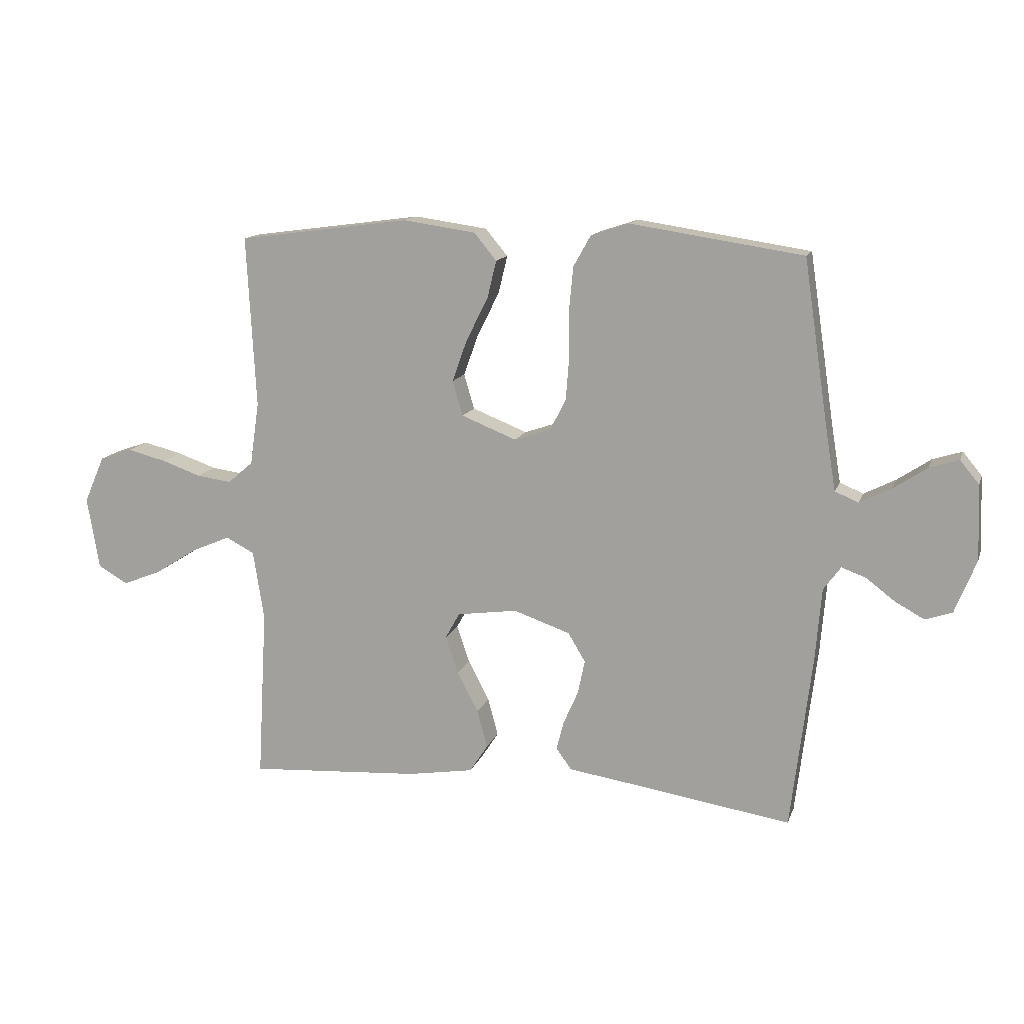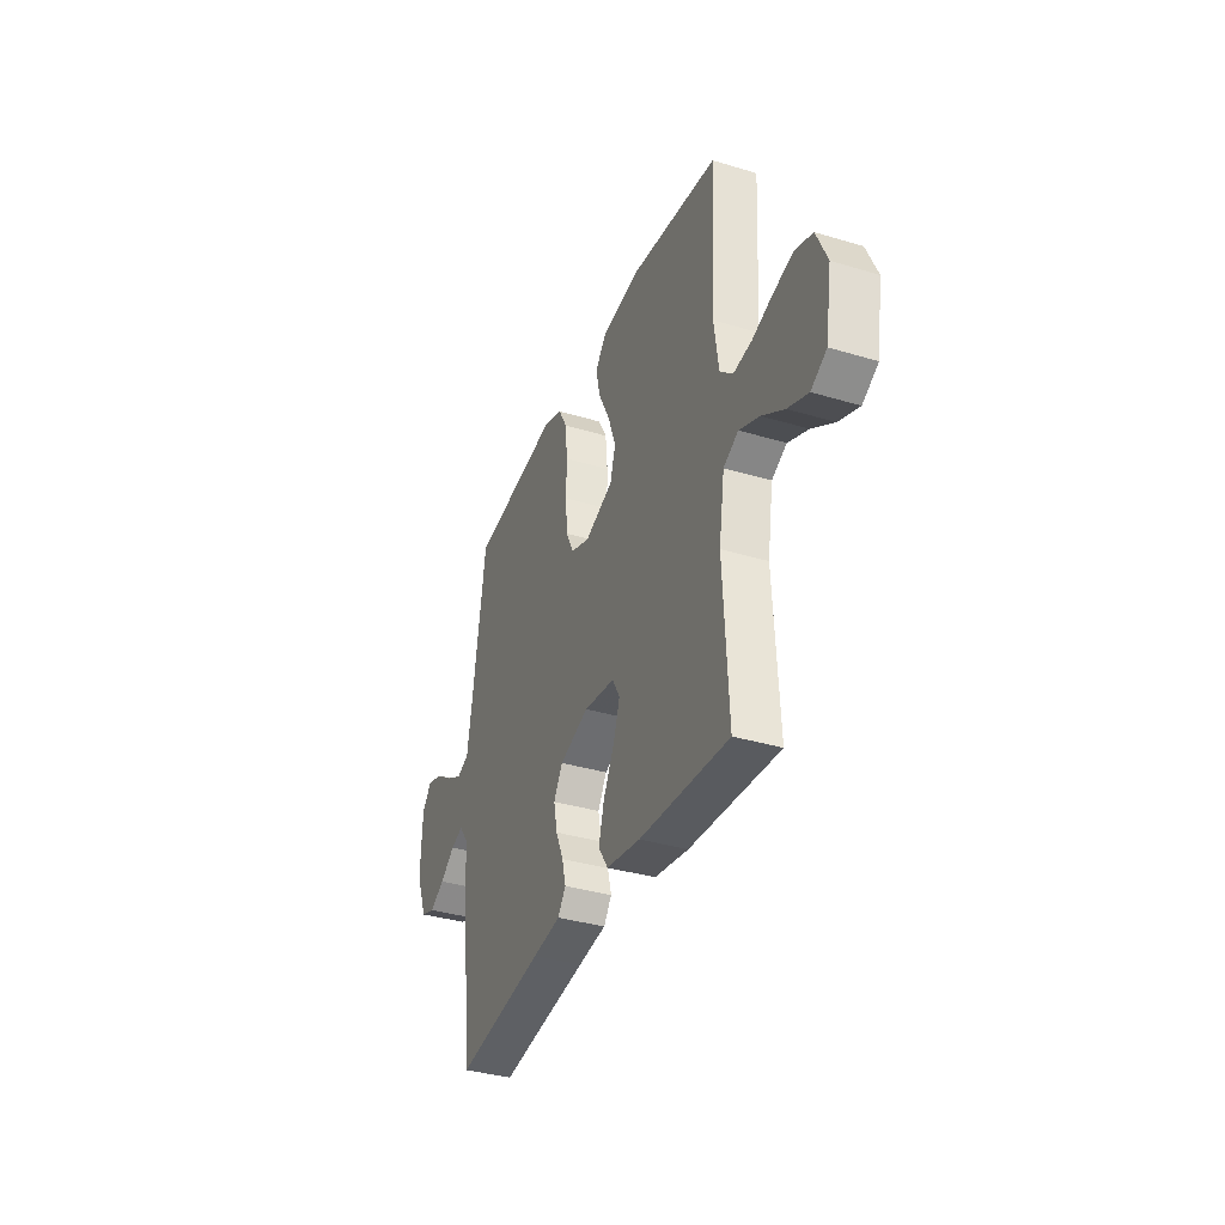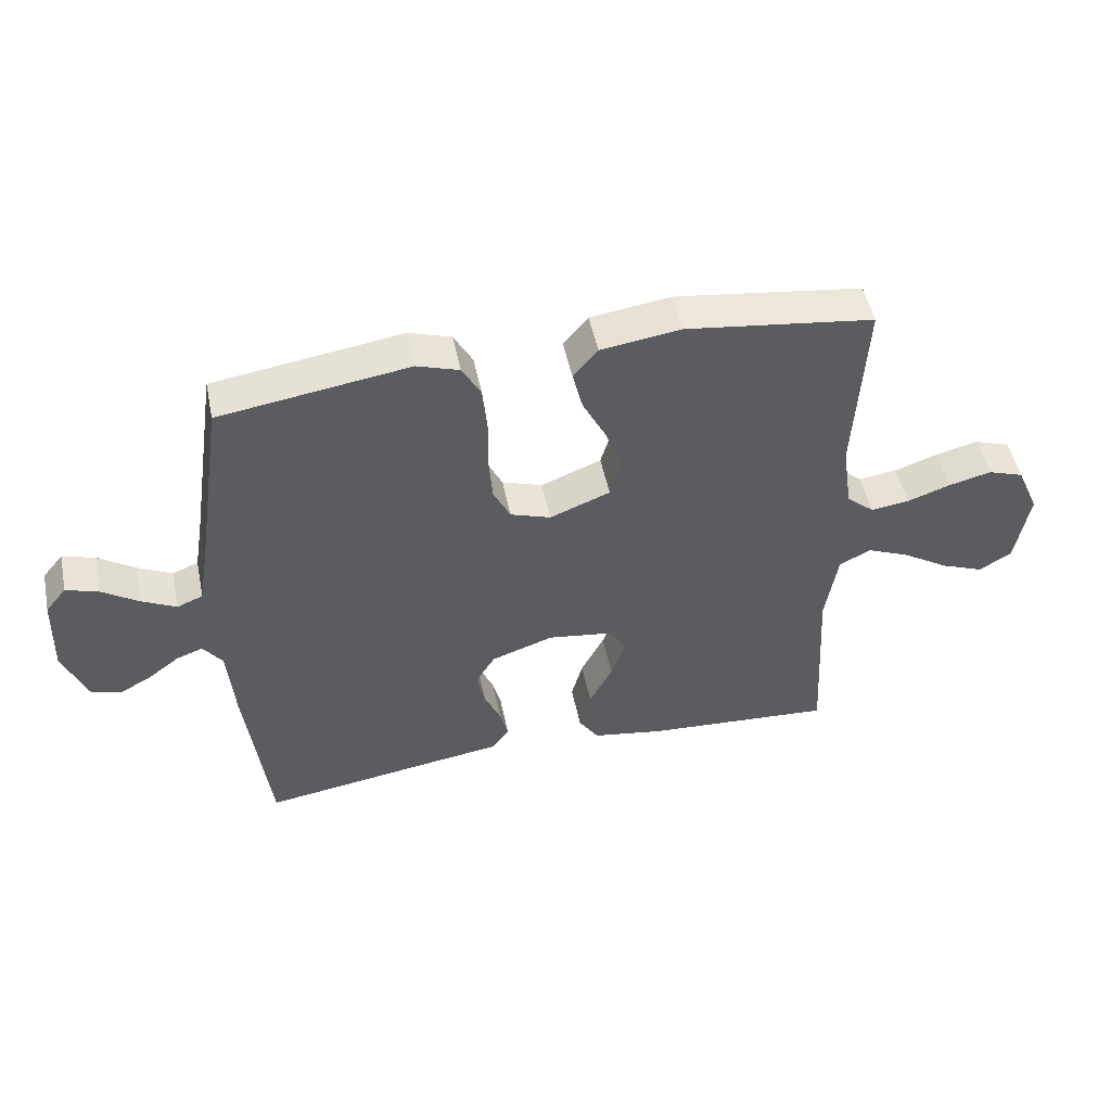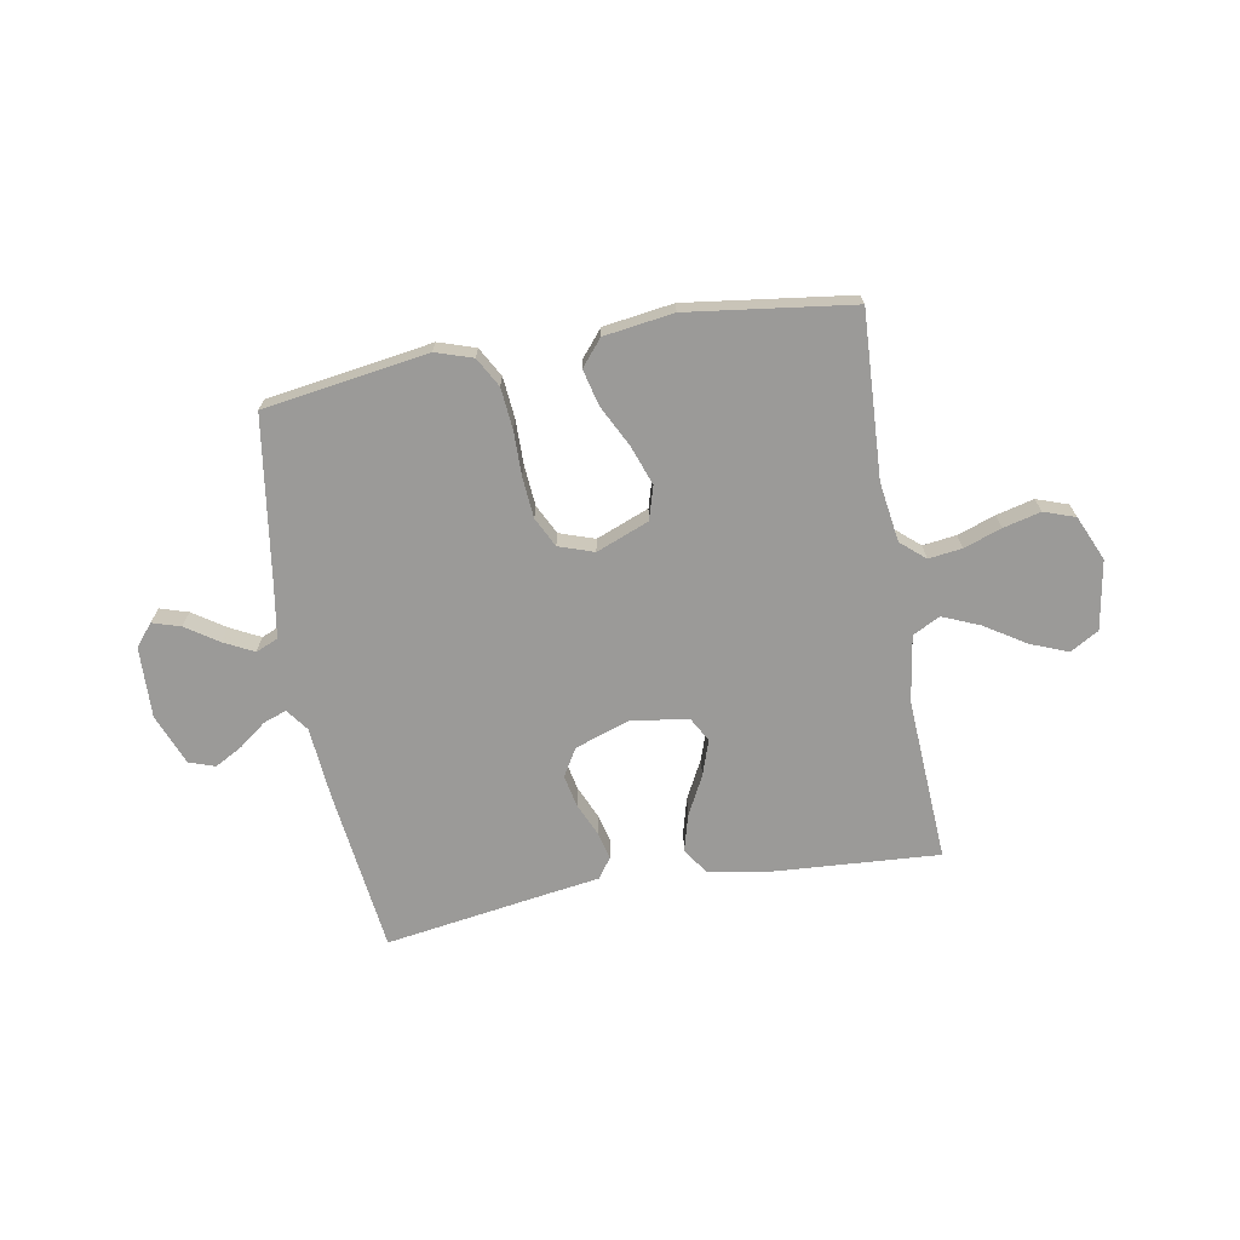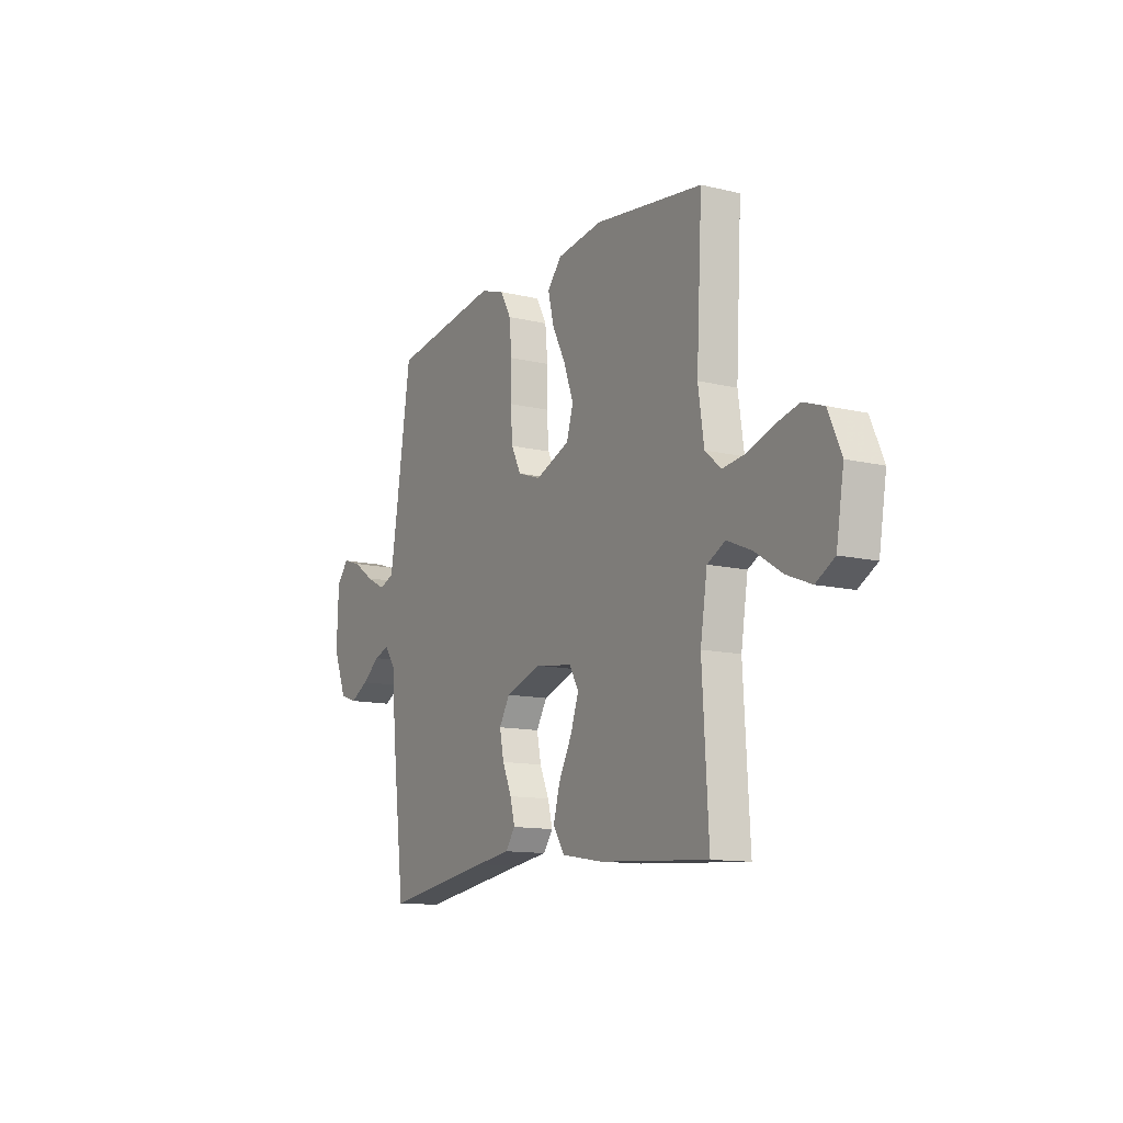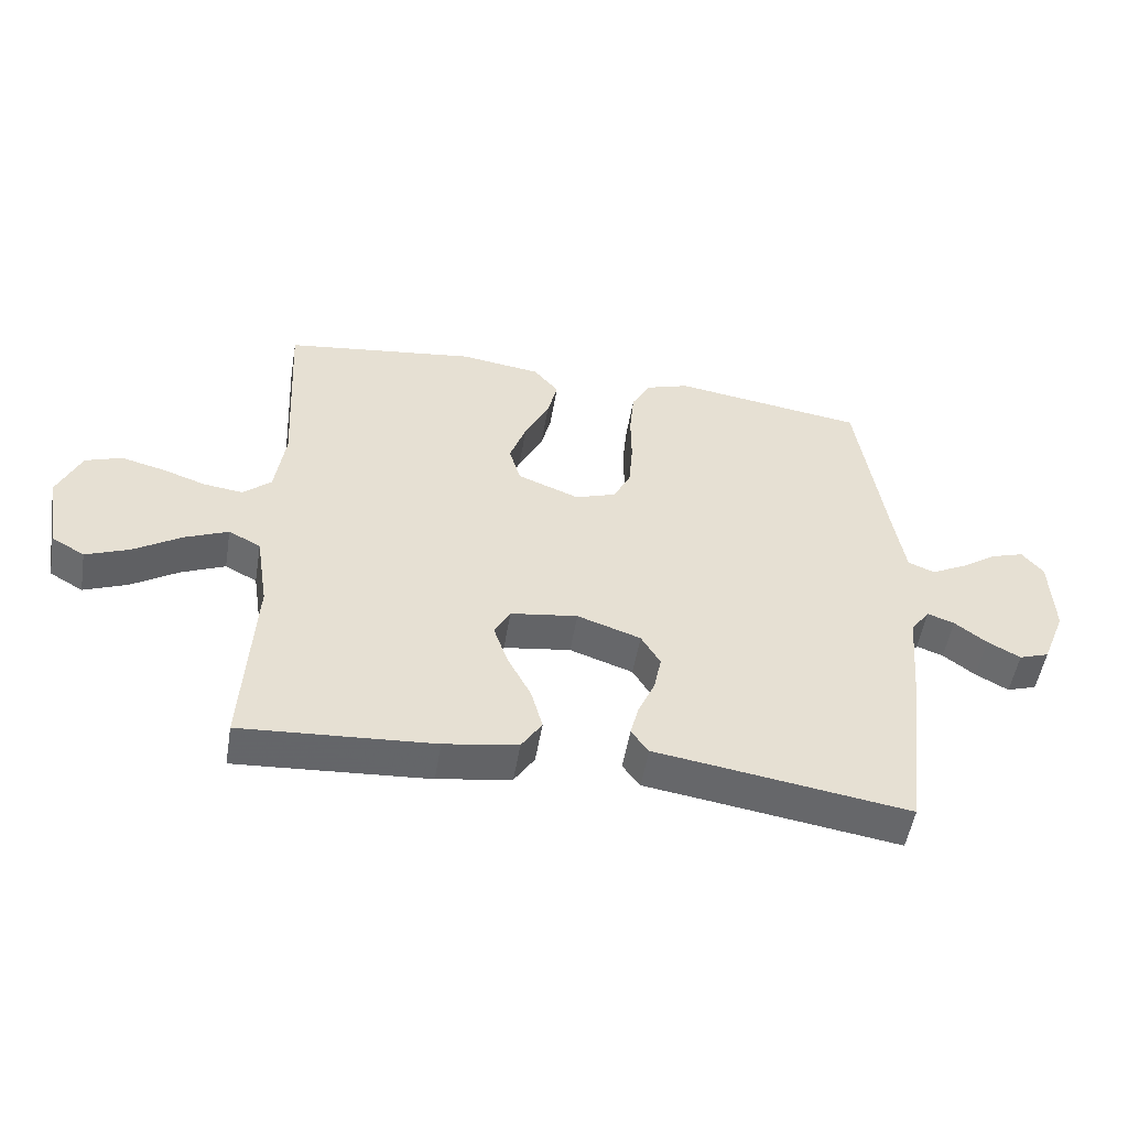
<metadata>
{"format":"obj","ext":"obj","renderer":"f3d","projection":"perspective","resolution":1024,"background":"white","views":[{"elev":13.5,"azim":-164.3,"up":"+Z"},{"elev":-35.9,"azim":68.4,"up":"+Z"},{"elev":50.2,"azim":-11.7,"up":"+Z"},{"elev":-69.3,"azim":10.1,"up":"+Y"},{"elev":-12.4,"azim":60.6,"up":"+Z"},{"elev":-52.0,"azim":170.5,"up":"+Z"}]}
</metadata>
<code>
v 0.5 0.07 -0.5
v 0.2 0.07 -0.48
v 0.085 0.07 -0.461
v 0.053 0.07 -0.412
v 0.071 0.07 -0.346
v 0.108 0.07 -0.275
v 0.13 0.07 -0.21
v 0.105 0.07 -0.165
v 0 0.07 -0.15
v -0.099 0.07 -0.184
v -0.129 0.07 -0.234
v -0.117 0.07 -0.293
v -0.091 0.07 -0.352
v -0.078 0.07 -0.403
v -0.105 0.07 -0.44
v -0.2 0.07 -0.454
v -0.5 0.07 -0.5
v -0.536 0.07 -0.2
v -0.547 0.07 -0.069
v -0.577 0.07 -0.028
v -0.619 0.07 -0.043
v -0.669 0.07 -0.081
v -0.72 0.07 -0.109
v -0.767 0.07 -0.093
v -0.804 0.07 0
v -0.799 0.07 0.13
v -0.766 0.07 0.17
v -0.715 0.07 0.154
v -0.657 0.07 0.115
v -0.602 0.07 0.087
v -0.561 0.07 0.104
v -0.545 0.07 0.2
v -0.5 0.07 0.5
v -0.2 0.07 0.545
v -0.133 0.07 0.523
v -0.103 0.07 0.469
v -0.096 0.07 0.394
v -0.097 0.07 0.313
v -0.091 0.07 0.238
v -0.064 0.07 0.184
v 0 0.07 0.162
v 0.096 0.07 0.2
v 0.114 0.07 0.261
v 0.088 0.07 0.334
v 0.05 0.07 0.409
v 0.034 0.07 0.475
v 0.073 0.07 0.522
v 0.2 0.07 0.54
v 0.5 0.07 0.5
v 0.484 0.07 0.2
v 0.5 0.07 0.091
v 0.544 0.07 0.053
v 0.605 0.07 0.061
v 0.674 0.07 0.085
v 0.742 0.07 0.102
v 0.799 0.07 0.082
v 0.835 0.07 0
v 0.814 0.07 -0.126
v 0.762 0.07 -0.156
v 0.694 0.07 -0.129
v 0.62 0.07 -0.082
v 0.552 0.07 -0.053
v 0.502 0.07 -0.079
v 0.483 0.07 -0.2
v 0.5 0 -0.5
v 0.2 0 -0.48
v 0.085 0 -0.461
v 0.053 0 -0.412
v 0.071 0 -0.346
v 0.108 0 -0.275
v 0.13 0 -0.21
v 0.105 0 -0.165
v 0 0 -0.15
v -0.099 0 -0.184
v -0.129 0 -0.234
v -0.117 0 -0.293
v -0.091 0 -0.352
v -0.078 0 -0.403
v -0.105 0 -0.44
v -0.2 0 -0.454
v -0.5 0 -0.5
v -0.536 0 -0.2
v -0.547 0 -0.069
v -0.577 0 -0.028
v -0.619 0 -0.043
v -0.669 0 -0.081
v -0.72 0 -0.109
v -0.767 0 -0.093
v -0.804 0 0
v -0.799 0 0.13
v -0.766 0 0.17
v -0.715 0 0.154
v -0.657 0 0.115
v -0.602 0 0.087
v -0.561 0 0.104
v -0.545 0 0.2
v -0.5 0 0.5
v -0.2 0 0.545
v -0.133 0 0.523
v -0.103 0 0.469
v -0.096 0 0.394
v -0.097 0 0.313
v -0.091 0 0.238
v -0.064 0 0.184
v 0 0 0.162
v 0.096 0 0.2
v 0.114 0 0.261
v 0.088 0 0.334
v 0.05 0 0.409
v 0.034 0 0.475
v 0.073 0 0.522
v 0.2 0 0.54
v 0.5 0 0.5
v 0.484 0 0.2
v 0.5 0 0.091
v 0.544 0 0.053
v 0.605 0 0.061
v 0.674 0 0.085
v 0.742 0 0.102
v 0.799 0 0.082
v 0.835 0 0
v 0.814 0 -0.126
v 0.762 0 -0.156
v 0.694 0 -0.129
v 0.62 0 -0.082
v 0.552 0 -0.053
v 0.502 0 -0.079
v 0.483 0 -0.2
f 59 60 61
f 58 59 61
f 57 58 61
f 56 57 61
f 55 56 61
f 54 55 61
f 53 54 61
f 52 53 61 62
f 51 52 62 63
f 48 49 50
f 47 48 50
f 46 47 50
f 45 46 50
f 44 45 50
f 51 63 64
f 50 51 64
f 44 50 64
f 43 44 64
f 36 37 38
f 35 36 38
f 34 35 38
f 33 34 38
f 32 33 38
f 31 32 38 39
f 30 31 39 40
f 27 28 29
f 26 27 29
f 25 26 29
f 24 25 29
f 23 24 29
f 22 23 29
f 21 22 29
f 20 21 29 30
f 30 40 41
f 20 30 41
f 19 20 41
f 16 17 18 19
f 15 16 19
f 14 15 19
f 13 14 19
f 12 13 19
f 4 5 6
f 3 4 6
f 2 3 6
f 1 2 6
f 64 1 6
f 64 6 7
f 64 7 8
f 43 64 8
f 42 43 8
f 41 42 8 9
f 19 41 9 10
f 11 12 19
f 10 11 19
f 125 124 123
f 125 123 122
f 125 122 121
f 125 121 120
f 125 120 119
f 125 119 118
f 125 118 117
f 126 125 117 116
f 127 126 116 115
f 114 113 112
f 114 112 111
f 114 111 110
f 114 110 109
f 114 109 108
f 128 127 115
f 128 115 114
f 128 114 108
f 128 108 107
f 102 101 100
f 102 100 99
f 102 99 98
f 102 98 97
f 102 97 96
f 103 102 96 95
f 104 103 95 94
f 93 92 91
f 93 91 90
f 93 90 89
f 93 89 88
f 93 88 87
f 93 87 86
f 93 86 85
f 94 93 85 84
f 105 104 94
f 105 94 84
f 105 84 83
f 83 82 81 80
f 83 80 79
f 83 79 78
f 83 78 77
f 83 77 76
f 70 69 68
f 70 68 67
f 70 67 66
f 70 66 65
f 70 65 128
f 71 70 128
f 72 71 128
f 72 128 107
f 72 107 106
f 73 72 106 105
f 74 73 105 83
f 83 76 75
f 83 75 74
f 1 65 66 2
f 2 66 67 3
f 3 67 68 4
f 4 68 69 5
f 5 69 70 6
f 6 70 71 7
f 7 71 72 8
f 8 72 73 9
f 9 73 74 10
f 10 74 75 11
f 11 75 76 12
f 12 76 77 13
f 13 77 78 14
f 14 78 79 15
f 15 79 80 16
f 16 80 81 17
f 17 81 82 18
f 18 82 83 19
f 19 83 84 20
f 20 84 85 21
f 21 85 86 22
f 22 86 87 23
f 23 87 88 24
f 24 88 89 25
f 25 89 90 26
f 26 90 91 27
f 27 91 92 28
f 28 92 93 29
f 29 93 94 30
f 30 94 95 31
f 31 95 96 32
f 32 96 97 33
f 33 97 98 34
f 34 98 99 35
f 35 99 100 36
f 36 100 101 37
f 37 101 102 38
f 38 102 103 39
f 39 103 104 40
f 40 104 105 41
f 41 105 106 42
f 42 106 107 43
f 43 107 108 44
f 44 108 109 45
f 45 109 110 46
f 46 110 111 47
f 47 111 112 48
f 48 112 113 49
f 49 113 114 50
f 50 114 115 51
f 51 115 116 52
f 52 116 117 53
f 53 117 118 54
f 54 118 119 55
f 55 119 120 56
f 56 120 121 57
f 57 121 122 58
f 58 122 123 59
f 59 123 124 60
f 60 124 125 61
f 61 125 126 62
f 62 126 127 63
f 63 127 128 64
f 64 128 65 1

</code>
